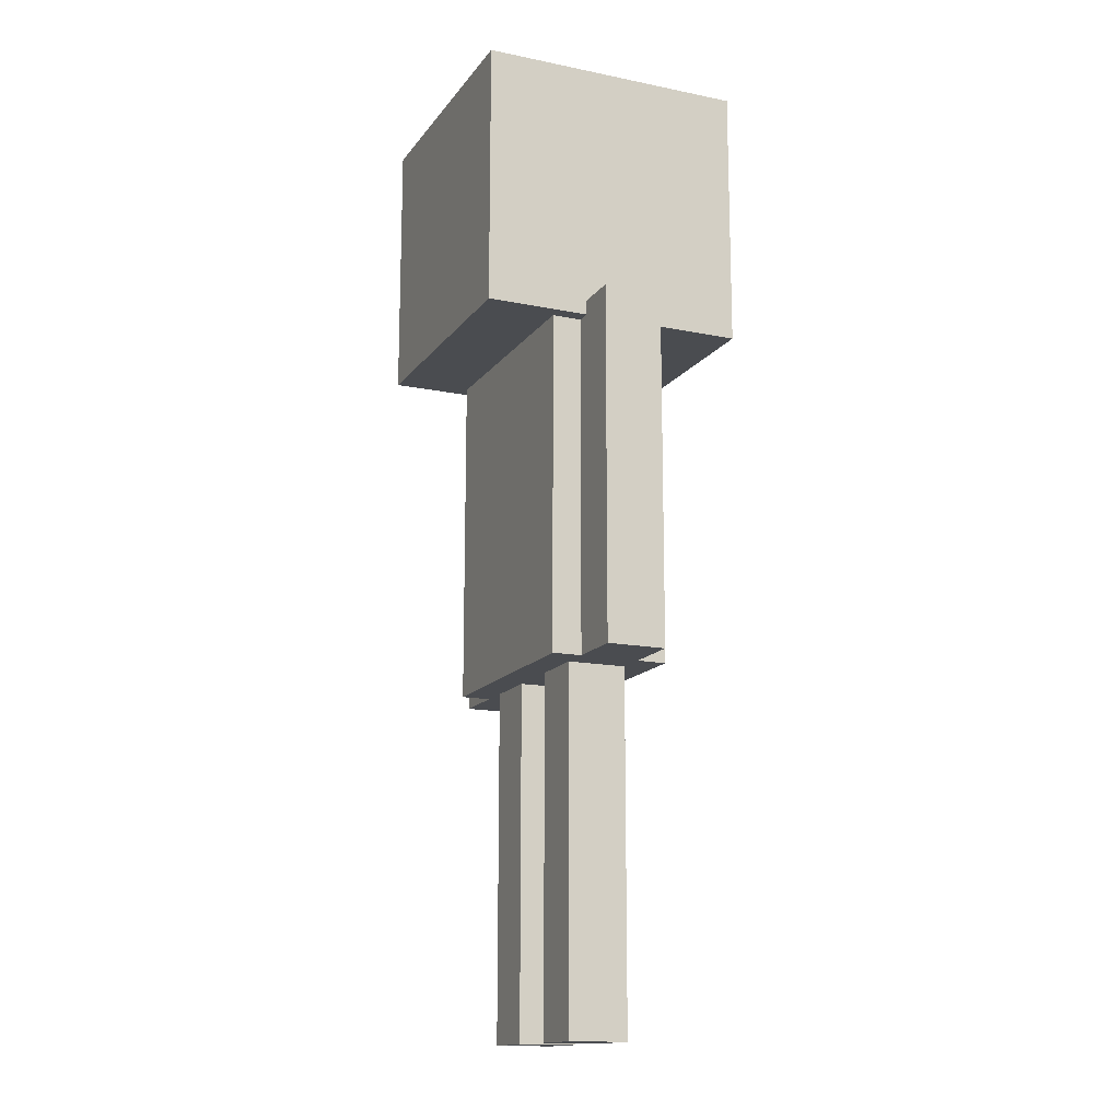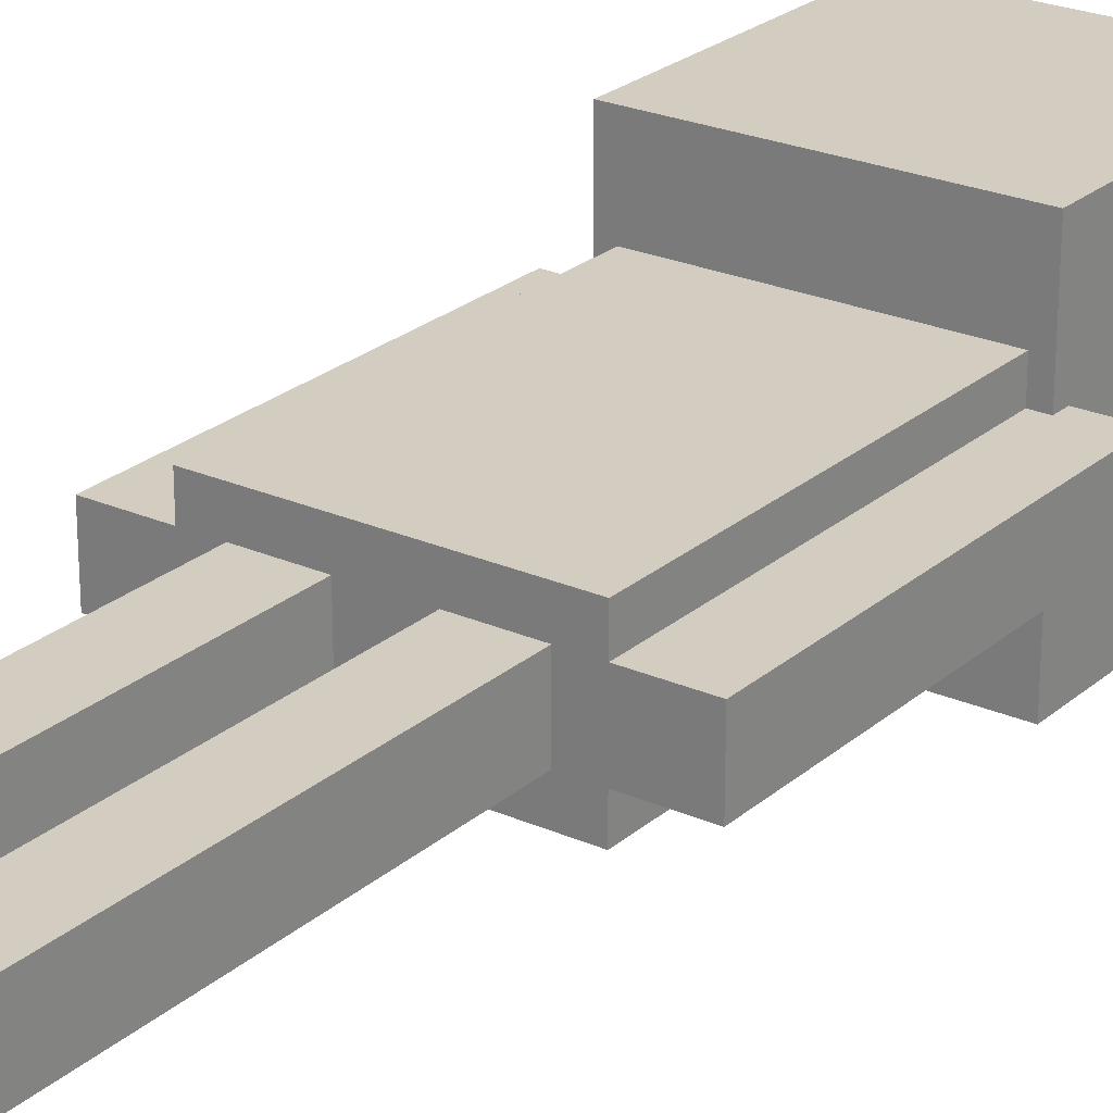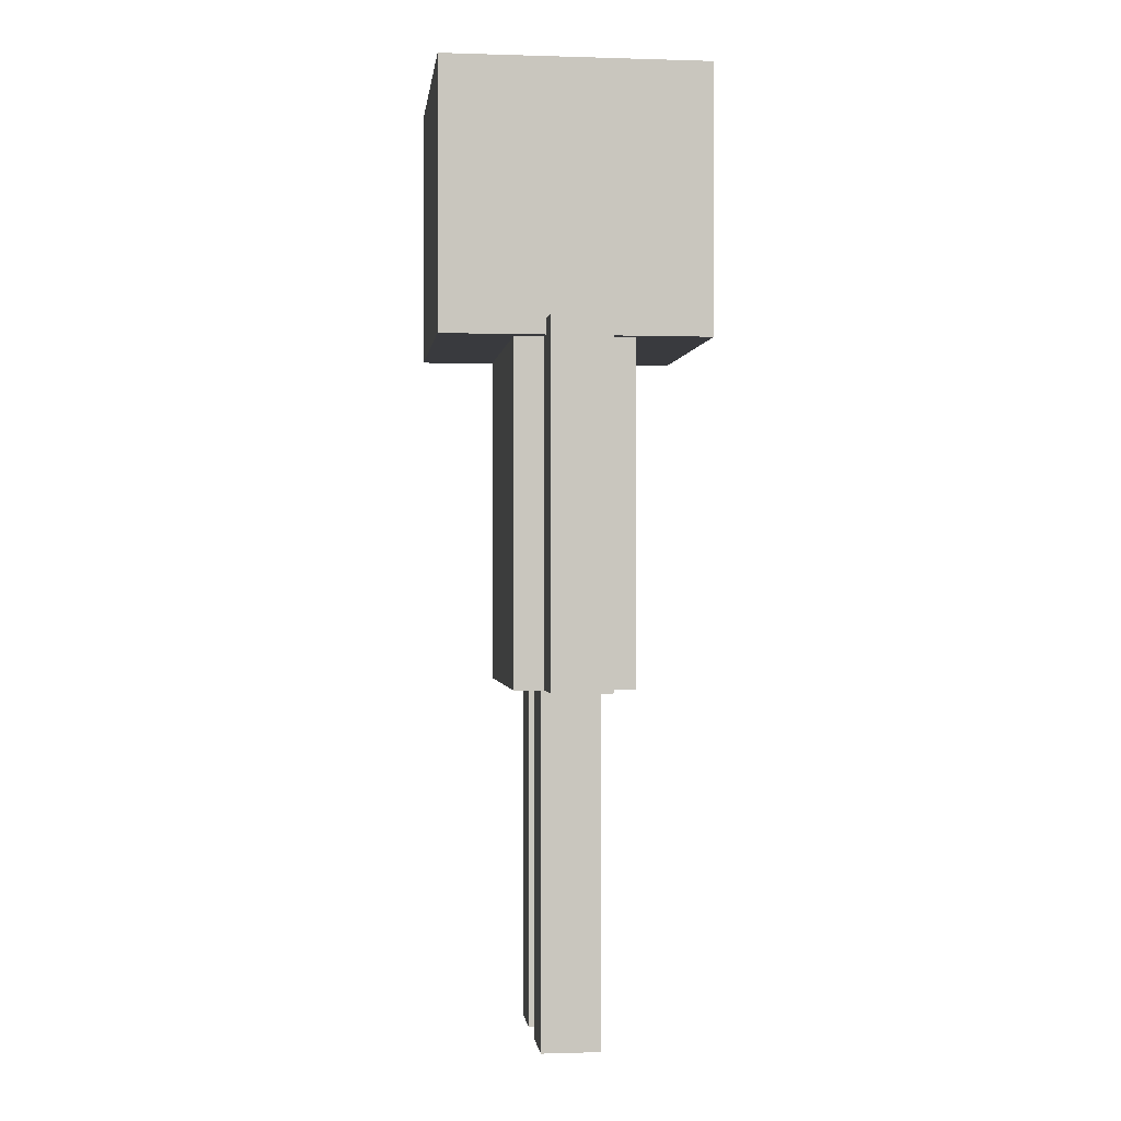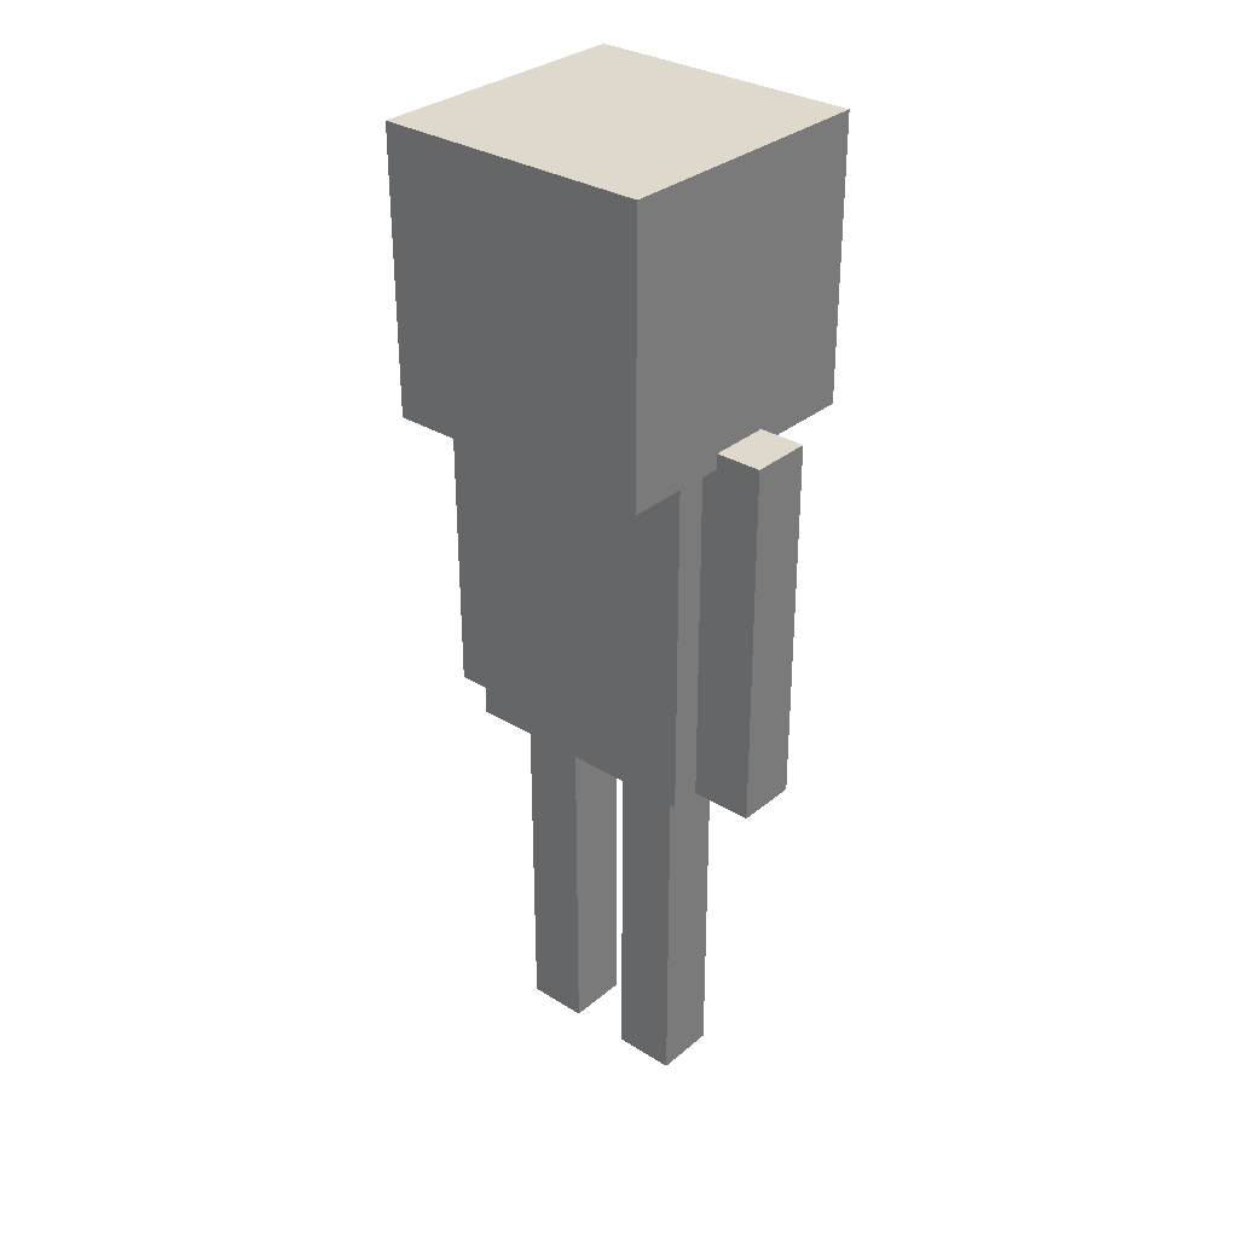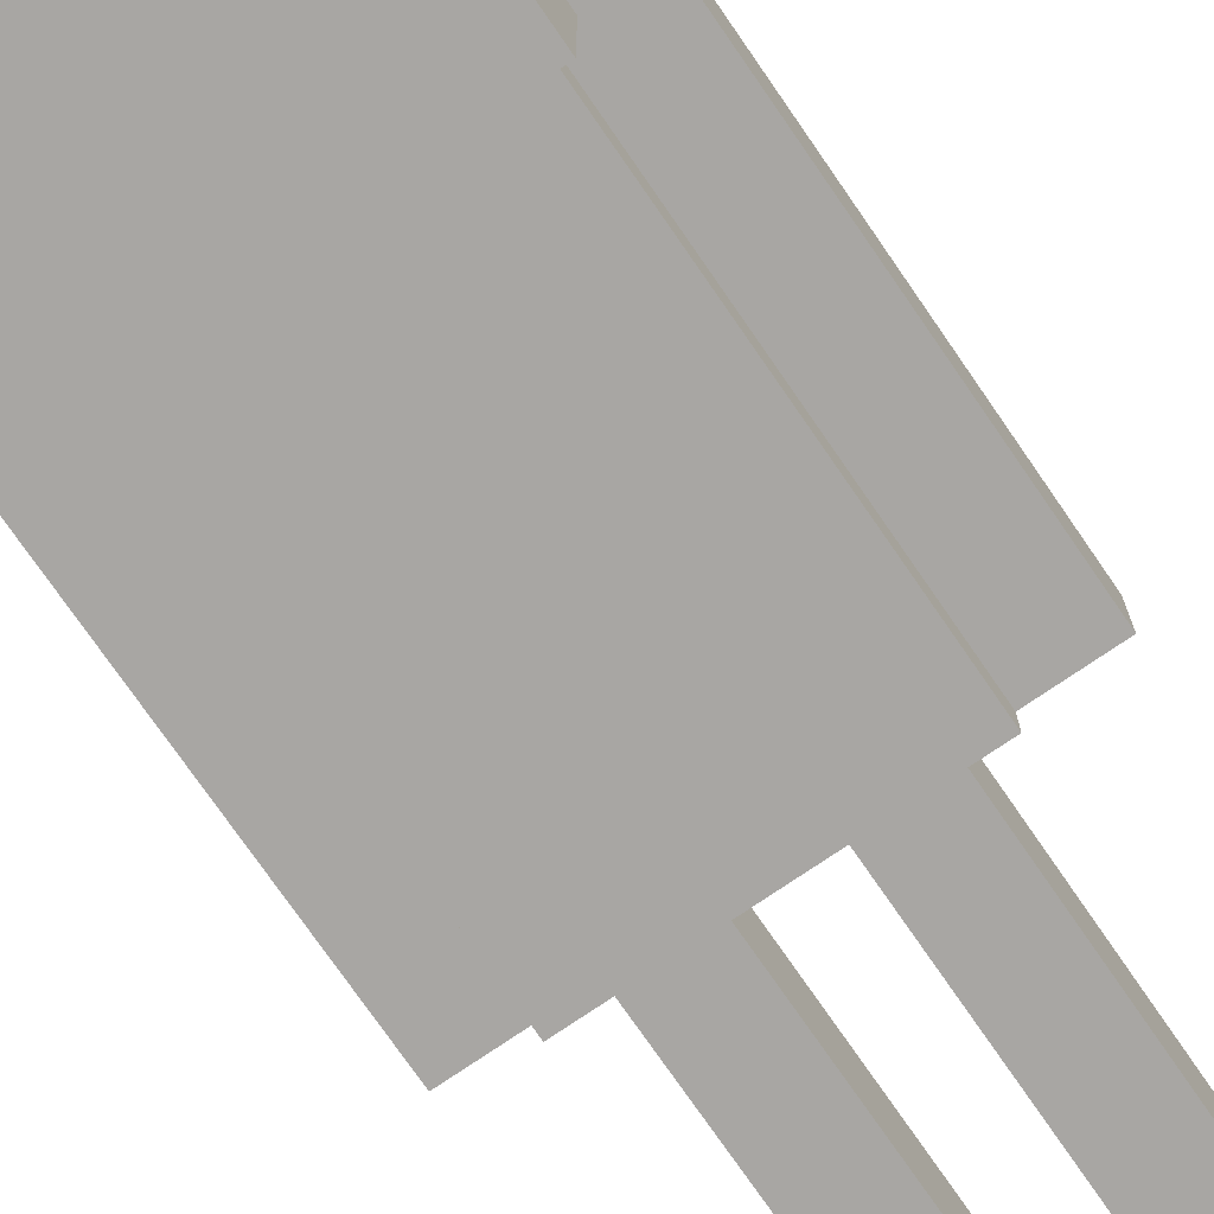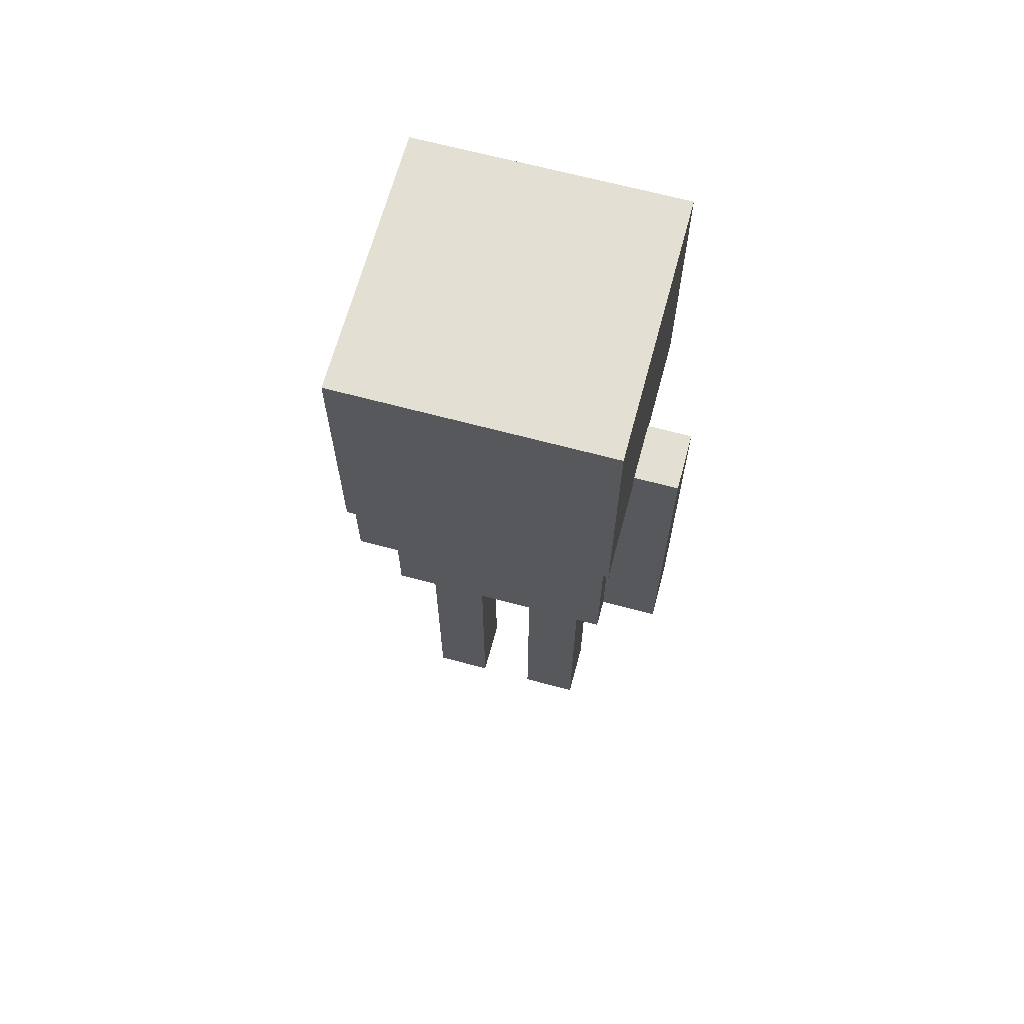
<metadata>
{"format":"obj","ext":"obj","renderer":"f3d","projection":"perspective","resolution":1024,"background":"white","views":[{"elev":-15.0,"azim":-113.6,"up":"+Y"},{"elev":24.5,"azim":36.0,"up":"+Z"},{"elev":-0.5,"azim":-96.7,"up":"+Y"},{"elev":31.9,"azim":-139.1,"up":"+Y"},{"elev":-74.3,"azim":-145.5,"up":"+Z"},{"elev":66.4,"azim":-164.9,"up":"+Y"}]}
</metadata>
<code>
o hat
v 0.2812 2.031 0.2812
v 0.2812 2.031 -0.2812
v 0.2812 1.469 0.2812
v 0.2812 1.469 -0.2812
v -0.2812 2.031 -0.2812
v -0.2812 2.031 0.2812
v -0.2812 1.469 -0.2812
v -0.2812 1.469 0.2812
f 4 7 5 2
f 3 4 2 1
f 8 3 1 6
f 7 8 6 5
f 6 1 2 5
f 7 4 3 8
o head
v 0.25 2 0.25
v 0.25 2 -0.25
v 0.25 1.5 0.25
v 0.25 1.5 -0.25
v -0.25 2 -0.25
v -0.25 2 0.25
v -0.25 1.5 -0.25
v -0.25 1.5 0.25
f 12 15 13 10
f 11 12 10 9
f 16 11 9 14
f 15 16 14 13
f 14 9 10 13
f 15 12 11 16
o rightArm
v 0.375 1.5 0.0625
v 0.375 1.5 -0.0625
v 0.375 0.75 0.0625
v 0.375 0.75 -0.0625
v 0.25 1.5 -0.0625
v 0.25 1.5 0.0625
v 0.25 0.75 -0.0625
v 0.25 0.75 0.0625
f 20 23 21 18
f 19 20 18 17
f 24 19 17 22
f 23 24 22 21
f 22 17 18 21
f 23 20 19 24
o leftArm
v -0.25 1.5 0.0625
v -0.25 1.5 -0.0625
v -0.25 0.75 0.0625
v -0.25 0.75 -0.0625
v -0.375 1.5 -0.0625
v -0.375 1.5 0.0625
v -0.375 0.75 -0.0625
v -0.375 0.75 0.0625
f 28 31 29 26
f 27 28 26 25
f 32 27 25 30
f 31 32 30 29
f 30 25 26 29
f 31 28 27 32
o rightLeg
v 0.1875 0.75 0.0625
v 0.1875 0.75 -0.0625
v 0.1875 0 0.0625
v 0.1875 0 -0.0625
v 0.0625 0.75 -0.0625
v 0.0625 0.75 0.0625
v 0.0625 0 -0.0625
v 0.0625 0 0.0625
f 36 39 37 34
f 35 36 34 33
f 40 35 33 38
f 39 40 38 37
f 38 33 34 37
f 39 36 35 40
o leftLeg
v -0.0625 0.75 0.0625
v -0.0625 0.75 -0.0625
v -0.0625 0 0.0625
v -0.0625 0 -0.0625
v -0.1875 0.75 -0.0625
v -0.1875 0.75 0.0625
v -0.1875 0 -0.0625
v -0.1875 0 0.0625
f 44 47 45 42
f 43 44 42 41
f 48 43 41 46
f 47 48 46 45
f 46 41 42 45
f 47 44 43 48
o body
v 0.25 1.5 0.125
v 0.25 1.5 -0.125
v 0.25 0.75 0.125
v 0.25 0.75 -0.125
v -0.25 1.5 -0.125
v -0.25 1.5 0.125
v -0.25 0.75 -0.125
v -0.25 0.75 0.125
f 52 55 53 50
f 51 52 50 49
f 56 51 49 54
f 55 56 54 53
f 54 49 50 53
f 55 52 51 56

</code>
